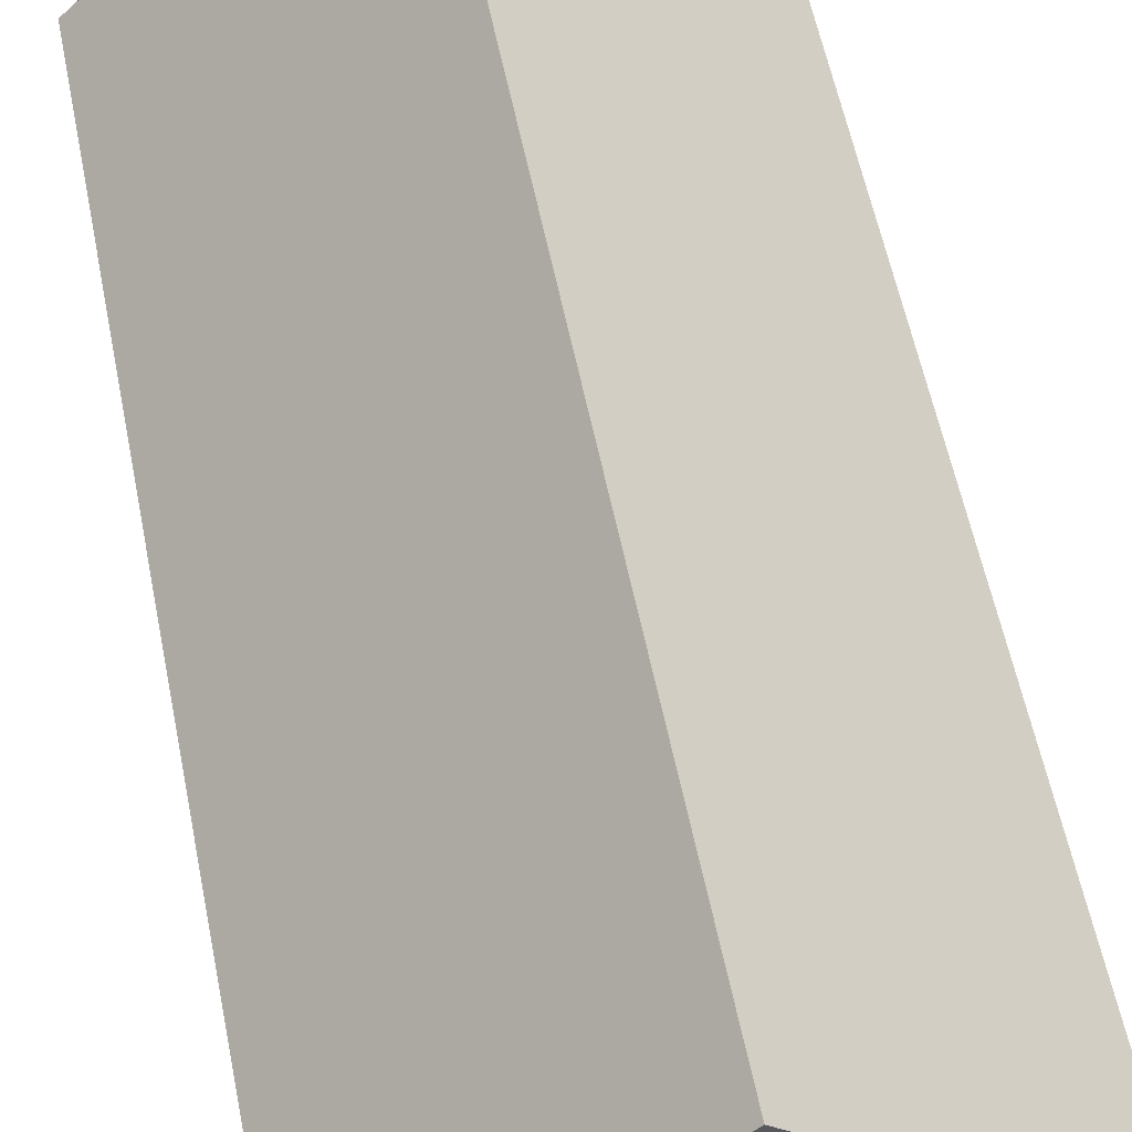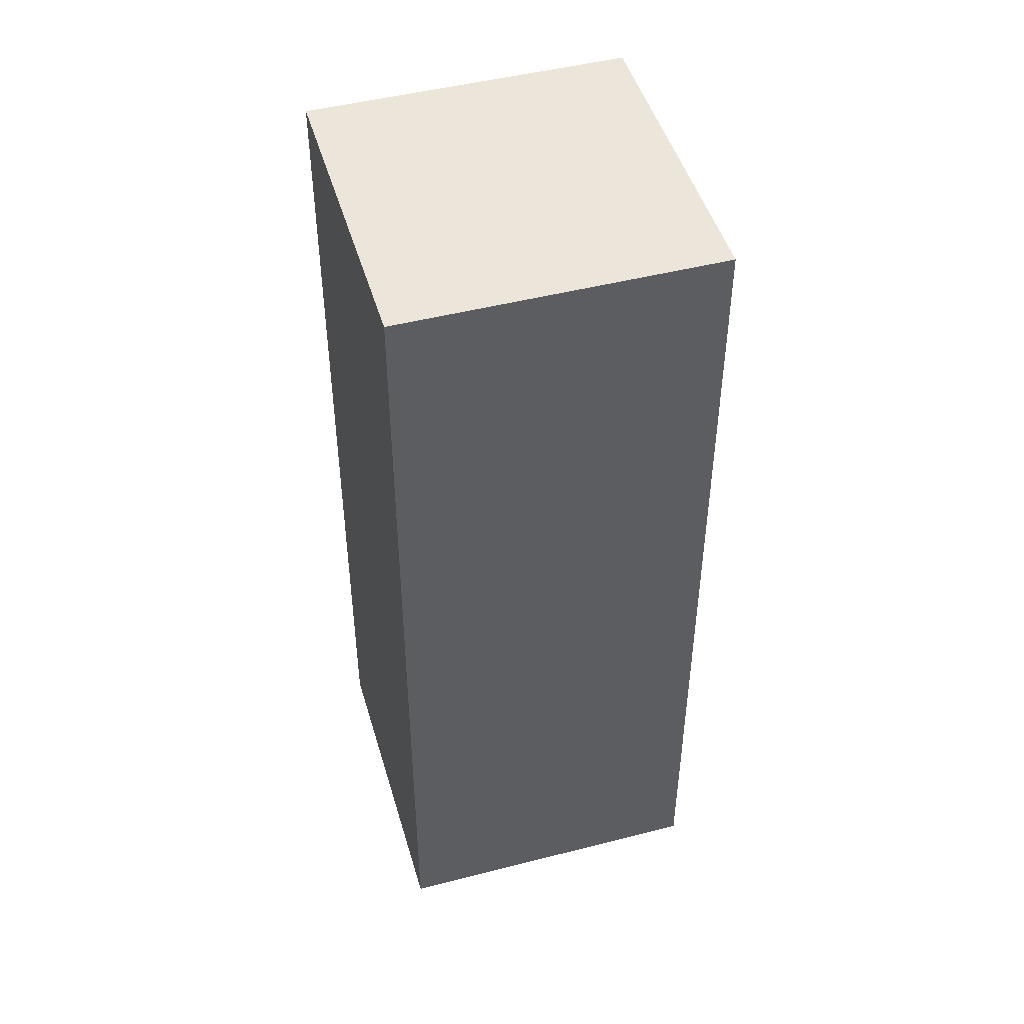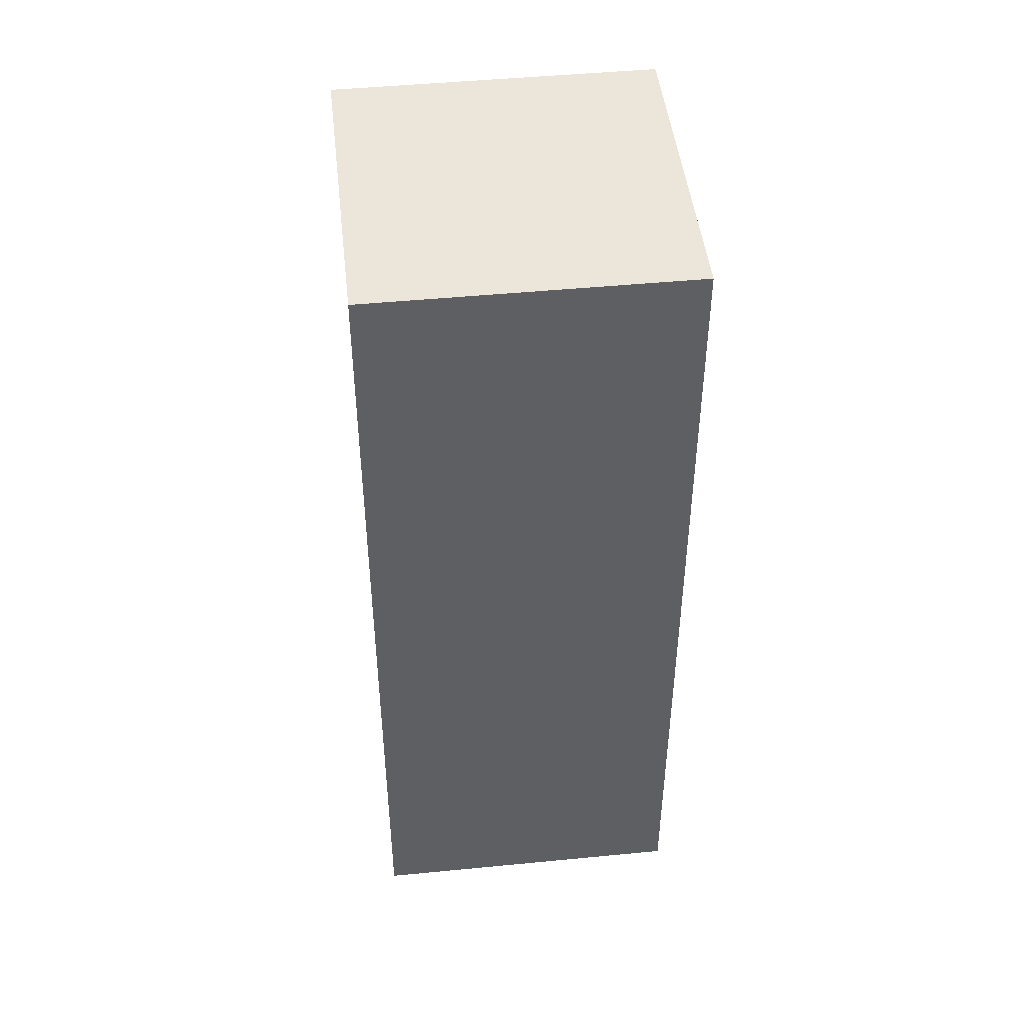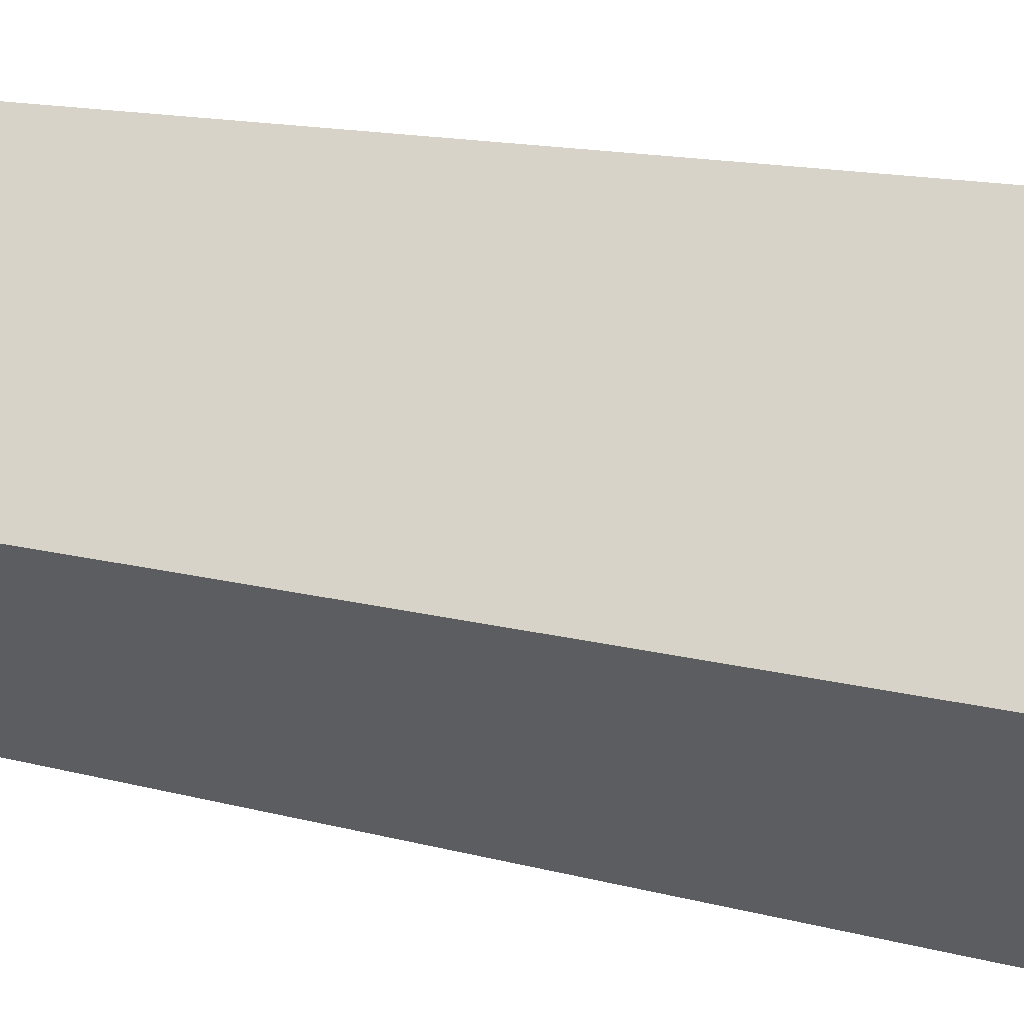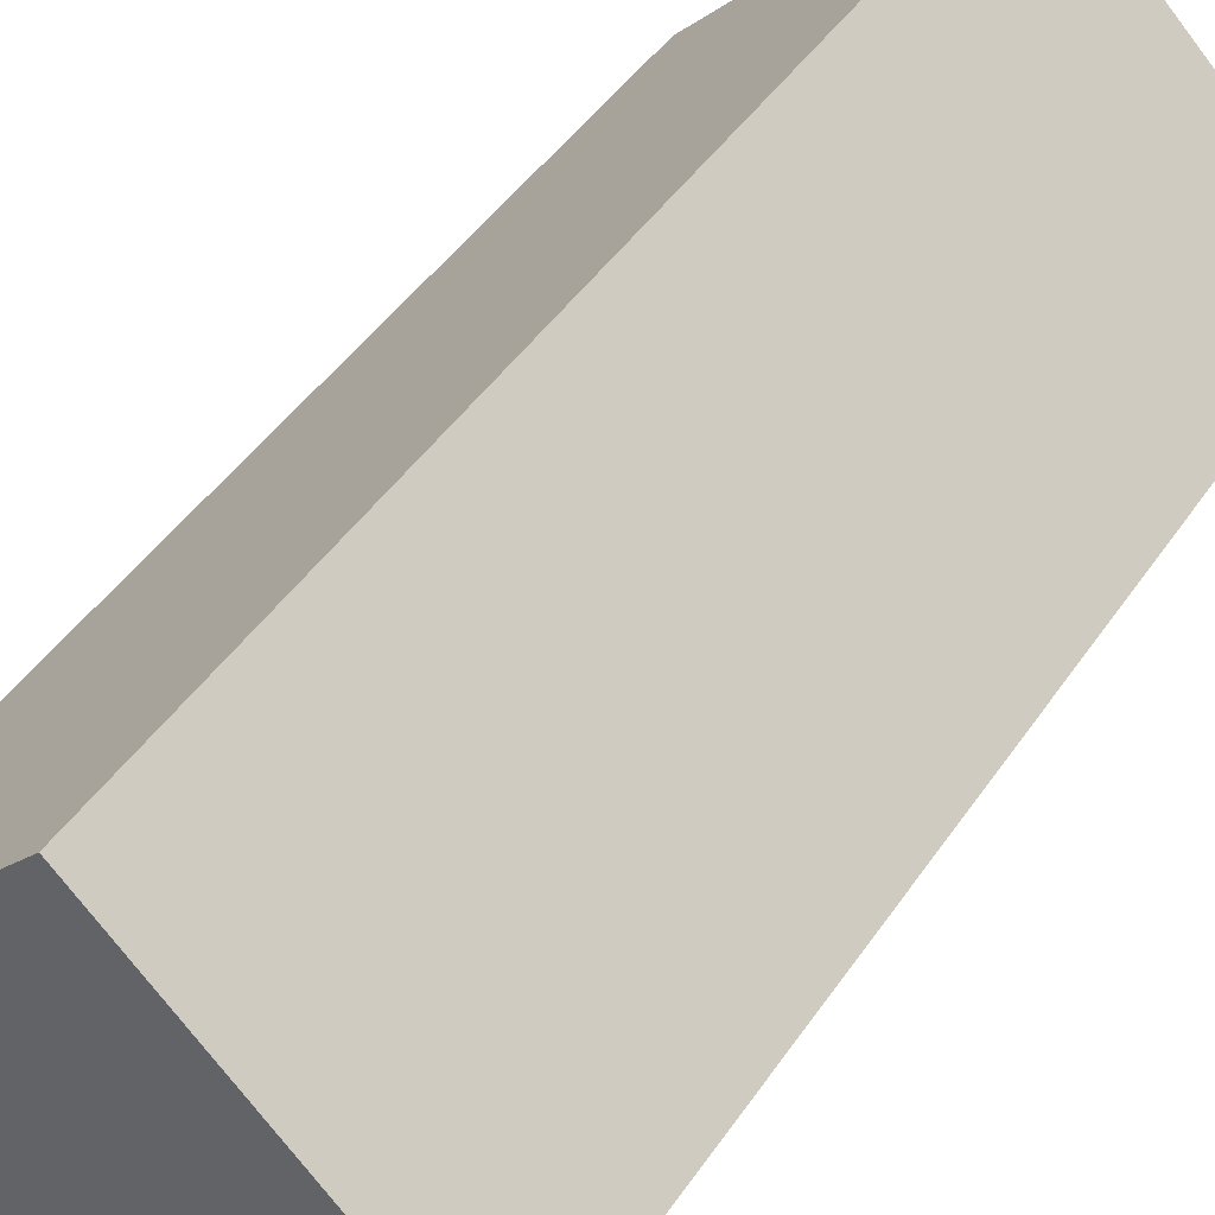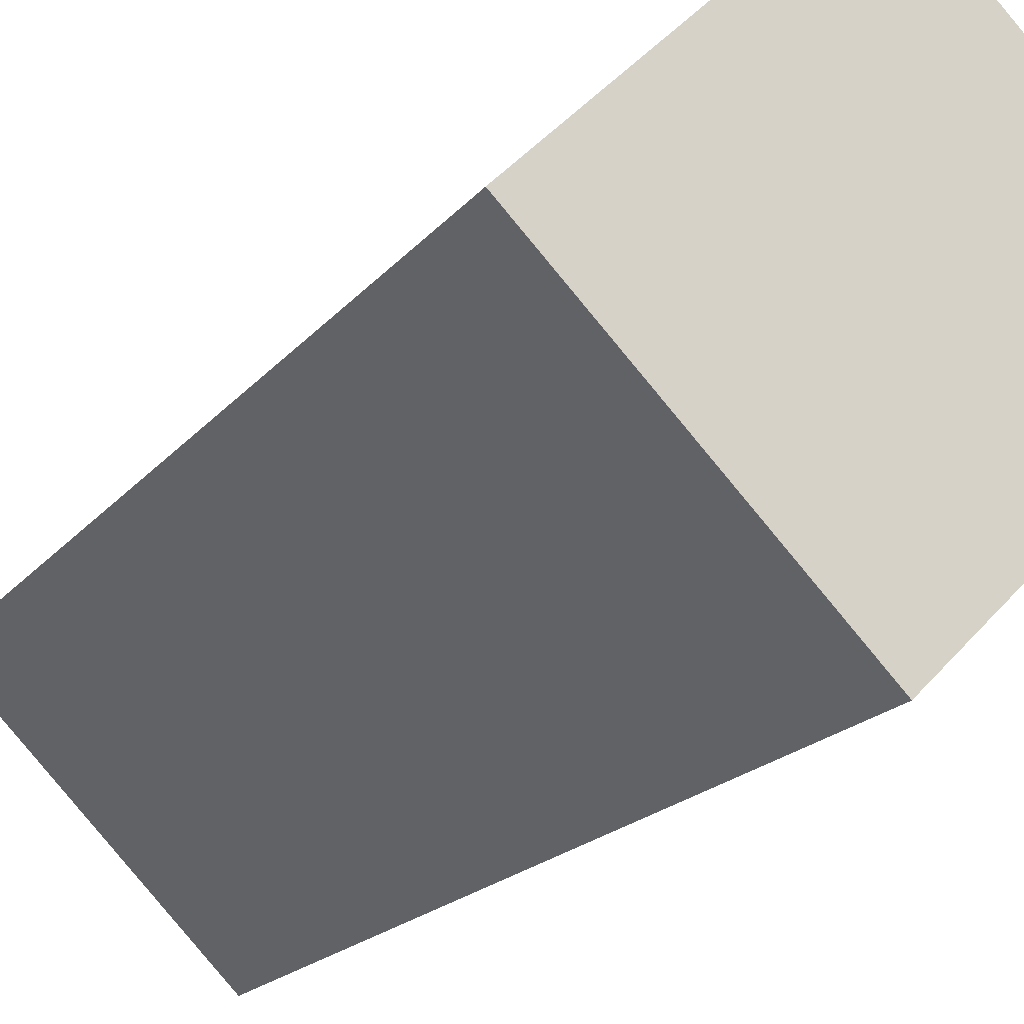
<metadata>
{"format":"obj","ext":"obj","renderer":"f3d","projection":"perspective","resolution":1024,"background":"white","views":[{"elev":56.8,"azim":-11.2,"up":"+Y"},{"elev":47.6,"azim":-61.1,"up":"+Z"},{"elev":47.0,"azim":128.7,"up":"+Z"},{"elev":13.6,"azim":121.8,"up":"+Y"},{"elev":43.3,"azim":31.1,"up":"+Y"},{"elev":-17.8,"azim":154.8,"up":"+Y"}]}
</metadata>
<code>
v 0 0.07142 0.1425
v -0.07142 0 0.1425
v 0.07142 0 0.1425
v 0 -0.07142 0.1425
v 0.07142 0 -0.1425
v -0 -0.07142 -0.1425
v 0 0.07142 -0.1425
v -0.07142 0 -0.1425
g CBC
f 2 4 3 1
f 4 6 5 3
f 6 8 7 5
f 8 2 1 7
f 1 3 5 7
f 8 6 4 2

</code>
